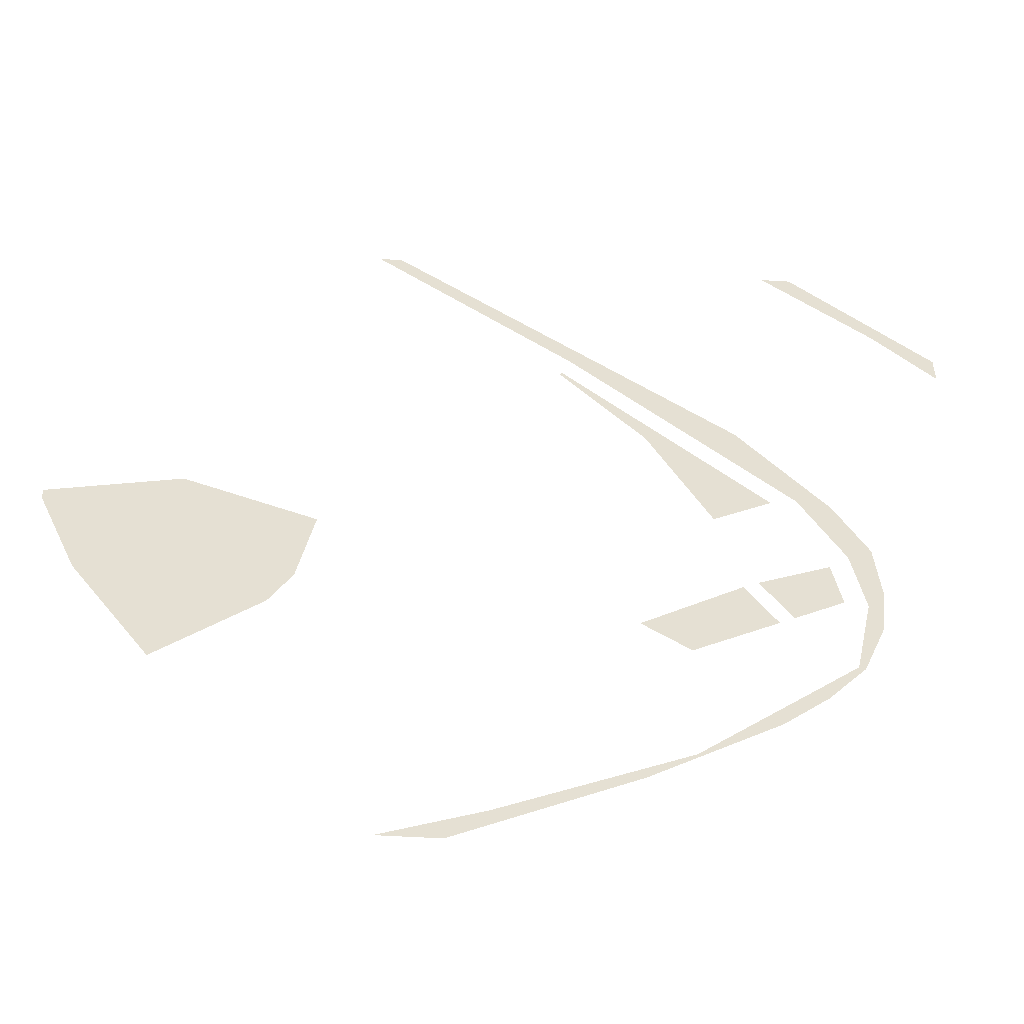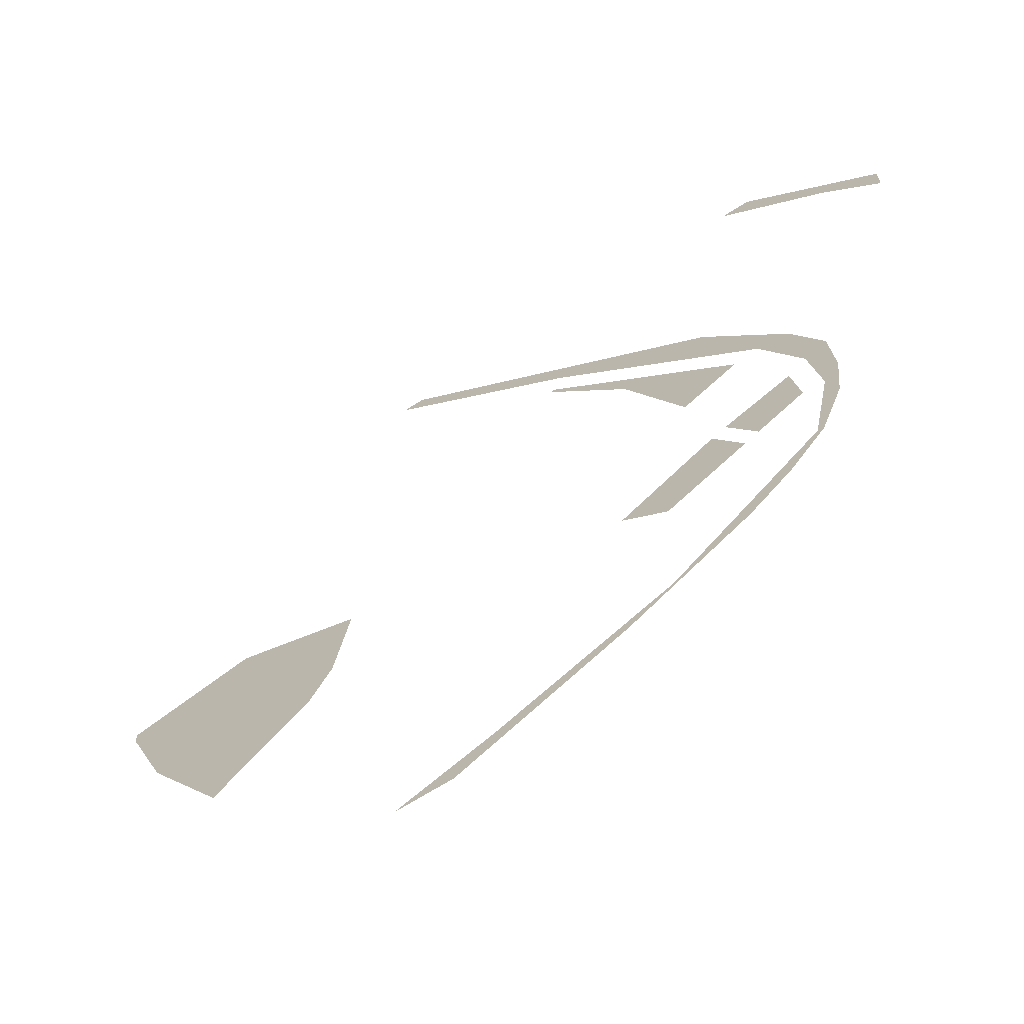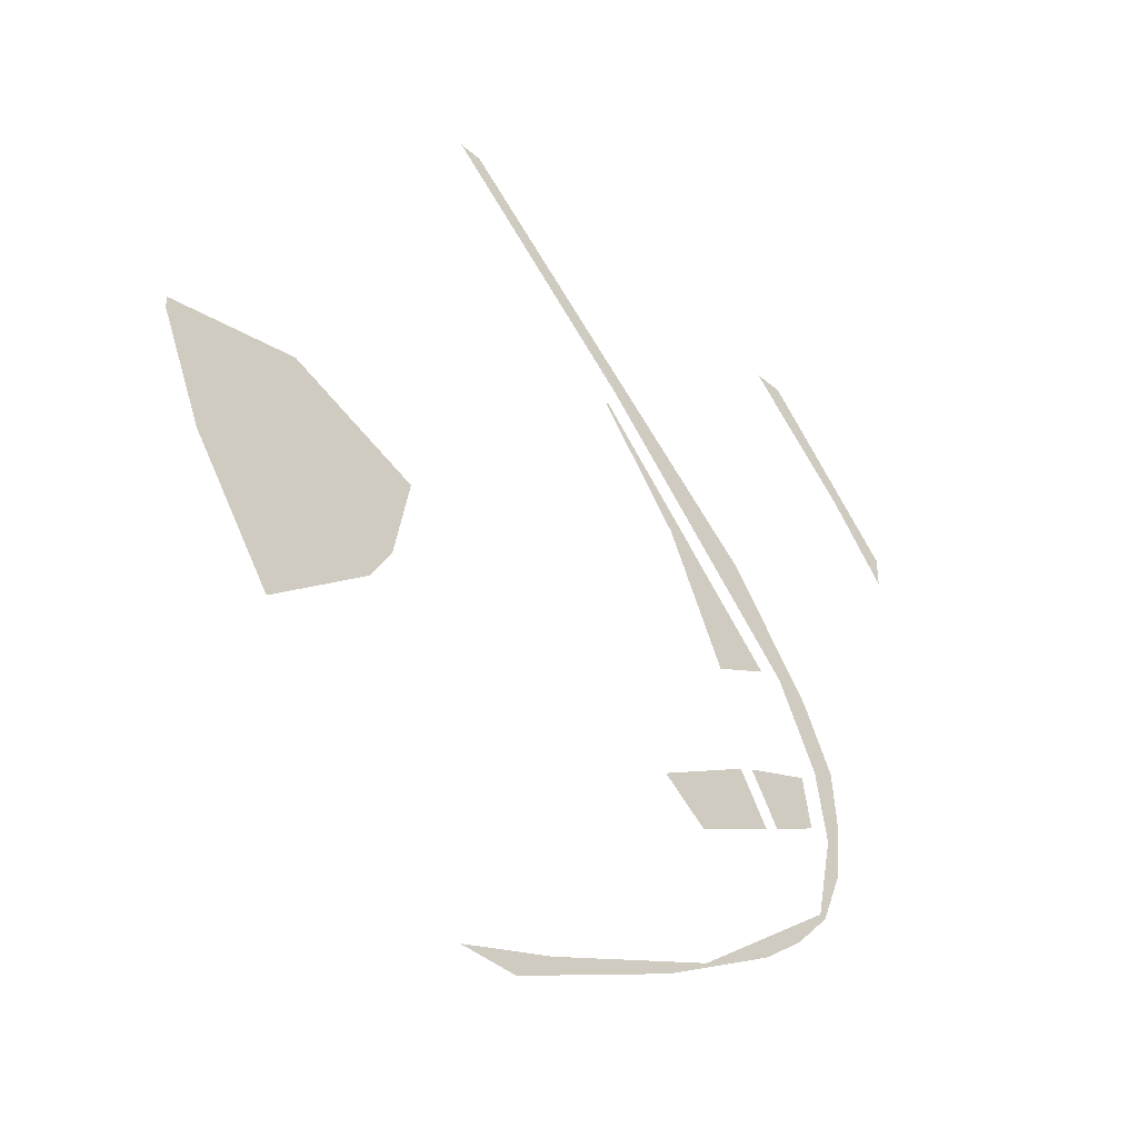
<metadata>
{"format":"obj","ext":"obj","renderer":"f3d","projection":"perspective","resolution":1024,"background":"white","views":[{"elev":-52.8,"azim":176.3,"up":"+Z"},{"elev":-65.3,"azim":-146.9,"up":"+Z"},{"elev":-42.3,"azim":134.5,"up":"+Z"}]}
</metadata>
<code>
v -110.8 0 464.5
v -118.4 0 464.5
v -118.4 0 450.8
v -110.8 0 450.8
v -118.4 0 450.8
v -125.9 0 450.8
v -125.9 0 437.1
v -118.4 0 437.1
v -110.8 0 444
v -110.8 0 450.8
v -118.4 0 450.8
v -118.4 0 437.1
v -110.8 0 437.1
v -110.8 0 444
v -118.4 0 450.8
v -118.4 0 437.1
v -110.8 0 444
v -99.55 0 464.5
v -95.78 0 464.5
v -95.78 0 478.1
v -103.3 0 478.1
v -103.3 0 464.5
v -99.55 0 464.5
v -95.78 0 478.1
v -103.3 0 478.1
v -99.55 0 464.5
v -95.78 0 464.5
v -99.55 0 464.5
v -99.55 0 457.6
v -95.78 0 457.6
v -99.55 0 464.5
v -103.3 0 464.5
v -103.3 0 457.6
v -99.55 0 457.6
v -101.4 0 450.8
v -99.55 0 450.8
v -99.55 0 457.6
v -103.3 0 457.6
v -103.3 0 450.8
v -101.4 0 450.8
v -99.55 0 457.6
v -103.3 0 457.6
v -101.4 0 450.8
v -95.78 0 457.6
v -99.55 0 457.6
v -99.55 0 450.8
v -95.78 0 450.8
v -107.1 0 450.8
v -103.3 0 450.8
v -103.3 0 457.6
v -103.3 0 457.6
v -103.3 0 464.5
v -110.8 0 464.5
v -110.8 0 464.5
v -110.8 0 450.8
v -107.1 0 450.8
v -107.1 0 450.8
v -103.3 0 457.6
v -110.8 0 464.5
v -103.3 0 447.4
v -103.3 0 450.8
v -107.1 0 450.8
v -107.1 0 444
v -103.3 0 444
v -103.3 0 447.4
v -107.1 0 450.8
v -107.1 0 444
v -103.3 0 447.4
v -107.1 0 450.8
v -110.8 0 450.8
v -110.8 0 444
v -107.1 0 444
v -99.55 0 450.8
v -101.4 0 450.8
v -101.4 0 447.4
v -99.55 0 447.4
v -101.4 0 450.8
v -103.3 0 450.8
v -103.3 0 447.4
v -101.4 0 447.4
v 24.69 0 -696.7
v 17.16 0 -696.7
v 17.16 0 -710.4
v 24.69 0 -710.4
v 28.46 0 -696.7
v 24.69 0 -696.7
v 24.69 0 -710.4
v 32.22 0 -710.4
v 32.22 0 -696.7
v 28.46 0 -696.7
v 24.69 0 -710.4
v 32.22 0 -710.4
v 28.46 0 -696.7
v 35.99 0 -696.7
v 32.22 0 -696.7
v 32.22 0 -710.4
v 39.75 0 -710.4
v 39.75 0 -696.7
v 35.99 0 -696.7
v 32.22 0 -710.4
v 39.75 0 -710.4
v 35.99 0 -696.7
v -584.5 0 -159.1
v -575.2 0 -248.1
v -556.9 0 -195.3
v -525.8 0 -343.4
v -556.9 0 -195.3
v -575.2 0 -248.1
v -575.2 0 -248.1
v -536.1 0 -346.5
v -525.8 0 -343.4
v -473.3 0 -418.3
v -525.8 0 -343.4
v -536.1 0 -346.5
v -537.3 0 -74.59
v -576.6 0 -55.18
v -584.5 0 -159.1
v -576.6 0 -55.18
v -537.3 0 -74.59
v -523.5 0 54.07
v -537.3 0 -74.59
v -466.8 0 68.05
v -523.5 0 54.07
v -537.3 0 -74.59
v -584.5 0 -159.1
v -556.9 0 -195.3
v -402.4 0 -444.6
v -525.8 0 -343.4
v -473.3 0 -418.3
v -335.3 0 -499.6
v -296.2 0 -544.5
v -268.2 0 -554.7
v -192.3 0 -608.7
v -268.2 0 -554.7
v -296.2 0 -544.5
v -268.2 0 -554.7
v -192.3 0 -608.7
v -119.4 0 -622.2
v -49.3 0 -679.3
v -119.4 0 -622.2
v -192.3 0 -608.7
v -335.3 0 -499.6
v -402.4 0 -444.6
v -400.1 0 -480.3
v -473.3 0 -418.3
v -400.1 0 -480.3
v -402.4 0 -444.6
v -296.2 0 -544.5
v -335.3 0 -499.6
v -400.1 0 -480.3
v -428.1 0 181.6
v -523.5 0 54.07
v -466.8 0 68.05
v -375.6 0 162
v -378 0 248.6
v -428.1 0 181.6
v -378 0 248.6
v -375.6 0 162
v -284.4 0 256
v -375.6 0 162
v -428.1 0 181.6
v -466.8 0 68.05
v -261.7 0 348.8
v -378 0 248.6
v -284.4 0 256
v -145.4 0 449.1
v -261.7 0 348.8
v -193.2 0 350
v -284.4 0 256
v -193.2 0 350
v -261.7 0 348.8
v -125.9 0 450.8
v -145.4 0 449.1
v -125.9 0 437.1
v -193.2 0 350
v -125.9 0 437.1
v -145.4 0 449.1
v -125.9 0 437.1
v -193.2 0 350
v -118.4 0 437.1
v -193.2 0 350
v -110.8 0 437.1
v -118.4 0 437.1
v -110.8 0 437.1
v -107.1 0 444
v -110.8 0 444
v -107.1 0 444
v -110.8 0 437.1
v -103.3 0 444
v -118.4 0 464.5
v -125.9 0 450.8
v -118.4 0 450.8
v -103.3 0 478.1
v -118.4 0 464.5
v -110.8 0 464.5
v -145.4 0 449.1
v -125.9 0 450.8
v -118.4 0 464.5
v -103.3 0 444
v -110.8 0 437.1
v -101.9 0 444
v -103.3 0 478.1
v -145.4 0 449.1
v -118.4 0 464.5
v -110.8 0 437.1
v -193.2 0 350
v -101.9 0 444
v -49.3 0 -679.3
v 17.16 0 -710.4
v 17.16 0 -696.7
v 24.69 0 -710.4
v 17.16 0 -710.4
v 93.68 0 -750
v 29.44 0 -689.7
v 17.16 0 -696.7
v 24.69 0 -696.7
v -103.3 0 444
v -101.9 0 444
v -103.3 0 447.4
v 17.16 0 -696.7
v 29.44 0 -689.7
v -49.3 0 -679.3
v 30.63 0 -690.2
v 29.44 0 -689.7
v 28.46 0 -696.7
v 29.44 0 -689.7
v 24.69 0 -696.7
v 28.46 0 -696.7
v 93.68 0 -750
v 17.16 0 -710.4
v -49.3 0 -679.3
v 93.68 0 -750
v 39.75 0 -710.4
v 32.22 0 -710.4
v 24.69 0 -710.4
v 93.68 0 -750
v 32.22 0 -710.4
v 93.68 0 -750
v 192.1 0 -750
v 111.4 0 -720.1
v 111.4 0 -720.1
v 39.75 0 -696.7
v 93.68 0 -750
v 35.99 0 -696.7
v 30.63 0 -690.2
v 32.22 0 -696.7
v 32.22 0 -696.7
v 30.63 0 -690.2
v 28.46 0 -696.7
v 93.68 0 -750
v 39.75 0 -696.7
v 39.75 0 -710.4
v 30.63 0 -690.2
v 35.99 0 -696.7
v 39.75 0 -696.7
v 111.4 0 -720.1
v 30.63 0 -690.2
v 39.75 0 -696.7
v -101.4 0 447.4
v -103.3 0 447.4
v -101.9 0 444
v -101.4 0 447.4
v -101 0 444.9
v -99.55 0 447.4
v -95.78 0 450.8
v -99.55 0 447.4
v -101 0 444.9
v -101.4 0 447.4
v -101.9 0 444
v -101 0 444.9
v -110.8 0 464.5
v -103.3 0 464.5
v -103.3 0 478.1
v -99.55 0 447.4
v -95.78 0 450.8
v -99.55 0 450.8
v -29.12 0 549.4
v -95.78 0 457.6
v -95.78 0 450.8
v -29.12 0 549.4
v -95.78 0 478.1
v -95.78 0 464.5
v 87.18 0 649.7
v -29.12 0 549.4
v -3.189 0 531.8
v -95.78 0 457.6
v -29.12 0 549.4
v -95.78 0 464.5
v -29.12 0 549.4
v -95.78 0 450.8
v -3.189 0 531.8
v -103.3 0 478.1
v -95.78 0 478.1
v -29.12 0 549.4
v 168.5 0 684.4
v 87.18 0 649.7
v 94.6 0 618.7
v -3.189 0 531.8
v 94.6 0 618.7
v 87.18 0 649.7
v 203.5 0 750
v 168.5 0 684.4
v 242.3 0 750
v 87.18 0 649.7
v 168.5 0 684.4
v 203.5 0 750
v -101 0 444.9
v -3.189 0 531.8
v -95.78 0 450.8
v -145.4 0 449.1
v -103.3 0 478.1
v -29.12 0 549.4
v 29.44 0 -689.7
v -119.4 0 -622.2
v -49.3 0 -679.3
f 1 2 3 4
f 5 6 7 8
f 9 10 11
f 12 13 14
f 15 16 17
f 18 19 20
f 21 22 23
f 24 25 26
f 27 28 29 30
f 31 32 33 34
f 35 36 37
f 38 39 40
f 41 42 43
f 44 45 46 47
f 48 49 50
f 51 52 53
f 54 55 56
f 57 58 59
f 60 61 62
f 63 64 65
f 66 67 68
f 69 70 71 72
f 73 74 75 76
f 77 78 79 80
f 81 82 83 84
f 85 86 87
f 88 89 90
f 91 92 93
f 94 95 96
f 97 98 99
f 100 101 102
f 103 104 105
f 106 107 108
f 109 110 111
f 112 113 114
f 115 116 117
f 118 119 120
f 121 122 123
f 124 125 126
f 127 128 129
f 130 131 132
f 133 134 135
f 136 137 138
f 139 140 141
f 142 143 144
f 145 146 147
f 148 149 150
f 151 152 153
f 154 155 156
f 157 158 159
f 160 161 162
f 163 164 165
f 166 167 168
f 169 170 171
f 172 173 174
f 175 176 177
f 178 179 180
f 181 182 183
f 184 185 186
f 187 188 189
f 190 191 192
f 193 194 195
f 196 197 198
f 199 200 201
f 202 203 204
f 205 206 207
f 208 209 210
f 211 212 213
f 214 215 216
f 217 218 219
f 220 221 222
f 223 224 225
f 226 227 228
f 229 230 231
f 232 233 234
f 235 236 237
f 238 239 240
f 241 242 243
f 244 245 246
f 247 248 249
f 250 251 252
f 253 254 255
f 256 257 258
f 259 260 261
f 262 263 264
f 265 266 267
f 268 269 270
f 271 272 273
f 274 275 276
f 277 278 279
f 280 281 282
f 283 284 285
f 286 287 288
f 289 290 291
f 292 293 294
f 295 296 297
f 298 299 300
f 301 302 303
f 304 305 306
f 307 308 309
f 310 311 312
f 313 314 315
v -101.4 0 384.6
v -90.73 0 395.7
v -93.14 0 398
v -103.9 0 387
v -93.14 0 398
v -87.44 0 407.2
v -103.9 0 387
v -199.6 0 291.7
v -103.9 0 387
v -87.44 0 407.2
v -82.95 0 402.7
v -87.44 0 407.2
v -93.14 0 398
v -101.4 0 384.6
v -82.95 0 402.7
v -90.73 0 395.7
v -93.14 0 398
v -90.73 0 395.7
v -82.95 0 402.7
v -153.9 0 313.7
v -82.95 0 402.7
v -101.4 0 384.6
v -101.4 0 384.6
v -103.9 0 387
v -153.9 0 313.7
v -277.6 0 113.4
v -311.7 0 176.1
v -423.9 0 60.61
v -224.8 0 224.7
v -199.6 0 291.7
v -311.7 0 176.1
v -199.6 0 291.7
v -224.8 0 224.7
v -153.9 0 313.7
v -311.7 0 176.1
v -277.6 0 113.4
v -224.8 0 224.7
v -277.6 0 113.4
v -423.9 0 60.61
v -327.3 0 8.626
v -103.9 0 387
v -199.6 0 291.7
v -153.9 0 313.7
f 316 317 318 319
f 320 321 322
f 323 324 325
f 326 327 328
f 329 330 331
f 332 333 334
f 335 336 337
f 338 339 340
f 341 342 343
f 344 345 346
f 347 348 349
f 350 351 352
f 353 354 355
f 356 357 358
v -362.5 0 -163.7
v -196.7 0 -264.9
v -274.3 0 -323.1
v -413.5 0 -247.2
f 359 360 361 362
v 530.5 0 -175.8
v 642.4 0 -63.55
v 530.5 0 -63.55
v 698.4 0 -63.55
v 698.4 0 -7.419
v 642.4 0 -7.419
v 642.4 0 -63.55
v 530.5 0 -63.55
v 531.2 0 44.31
v 311 0 -45.72
v 337.6 0 -188.4
v 530.5 0 -63.55
v 311 0 -45.72
v 530.5 0 -175.8
v 337.6 0 -188.4
v 375.3 0 -255.1
v 375.3 0 -255.1
v 541.4 0 -395.9
v 530.5 0 -175.8
v 530.5 0 -175.8
v 541.4 0 -395.9
v 678.4 0 -194.7
v 530.5 0 -175.8
v 530.5 0 -63.55
v 337.6 0 -188.4
v 642.4 0 -7.419
v 531.2 0 44.31
v 530.5 0 -63.55
v 642.4 0 -7.419
v 698.4 0 -7.419
v 531.2 0 44.31
v 750 0 -5.216
v 531.2 0 44.31
v 698.4 0 -7.419
v 750 0 -24.7
v 750 0 -5.216
v 698.4 0 -7.419
v 530.5 0 -175.8
v 678.4 0 -194.7
v 642.4 0 -63.55
v 698.4 0 -63.55
v 642.4 0 -63.55
v 678.4 0 -194.7
v 678.4 0 -194.7
v 750 0 -24.7
v 698.4 0 -63.55
v 698.4 0 -63.55
v 750 0 -24.7
v 698.4 0 -7.419
v 530.5 0 -63.55
v 642.4 0 -63.55
v 642.4 0 -7.419
f 363 364 365
f 366 367 368 369
f 370 371 372
f 373 374 375
f 376 377 378
f 379 380 381
f 382 383 384
f 385 386 387
f 388 389 390
f 391 392 393
f 394 395 396
f 397 398 399
f 400 401 402
f 403 404 405
f 406 407 408
f 409 410 411
f 412 413 414
v -438.1 0 -233.8
v -519.5 0 -189.4
v -505.2 0 -101.6
v -387.6 0 -151.1
f 415 416 417 418
v -750 0 451.6
v -647.9 0 571.2
v -693.3 0 563.9
v -584.3 0 676.8
v -693.3 0 563.9
v -647.9 0 571.2
v -693.3 0 563.9
v -750 0 505.1
v -750 0 451.6
v -540.3 0 675.2
v -462.9 0 750
v -513.6 0 750
v -647.9 0 571.2
v -540.3 0 675.2
v -584.3 0 676.8
v -513.6 0 750
v -584.3 0 676.8
v -540.3 0 675.2
f 419 420 421
f 422 423 424
f 425 426 427
f 428 429 430
f 431 432 433
f 434 435 436

</code>
